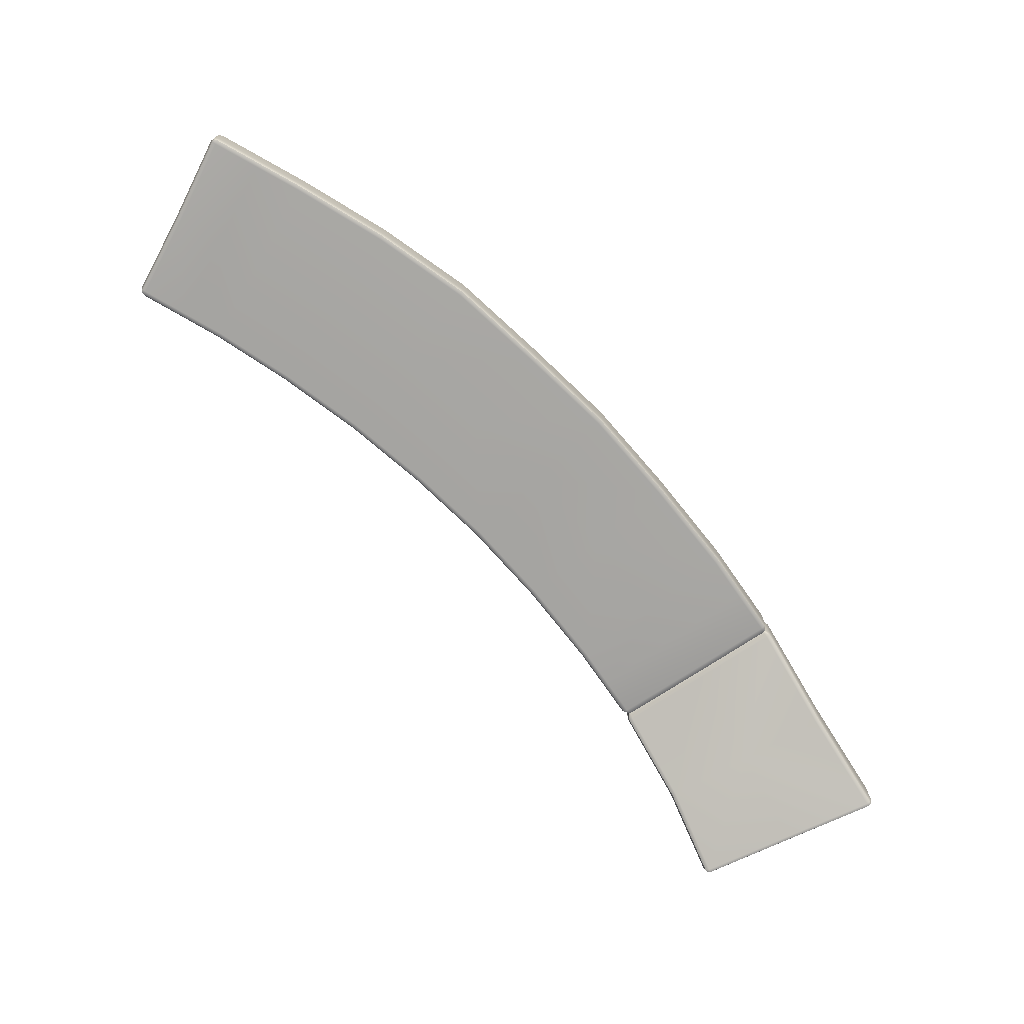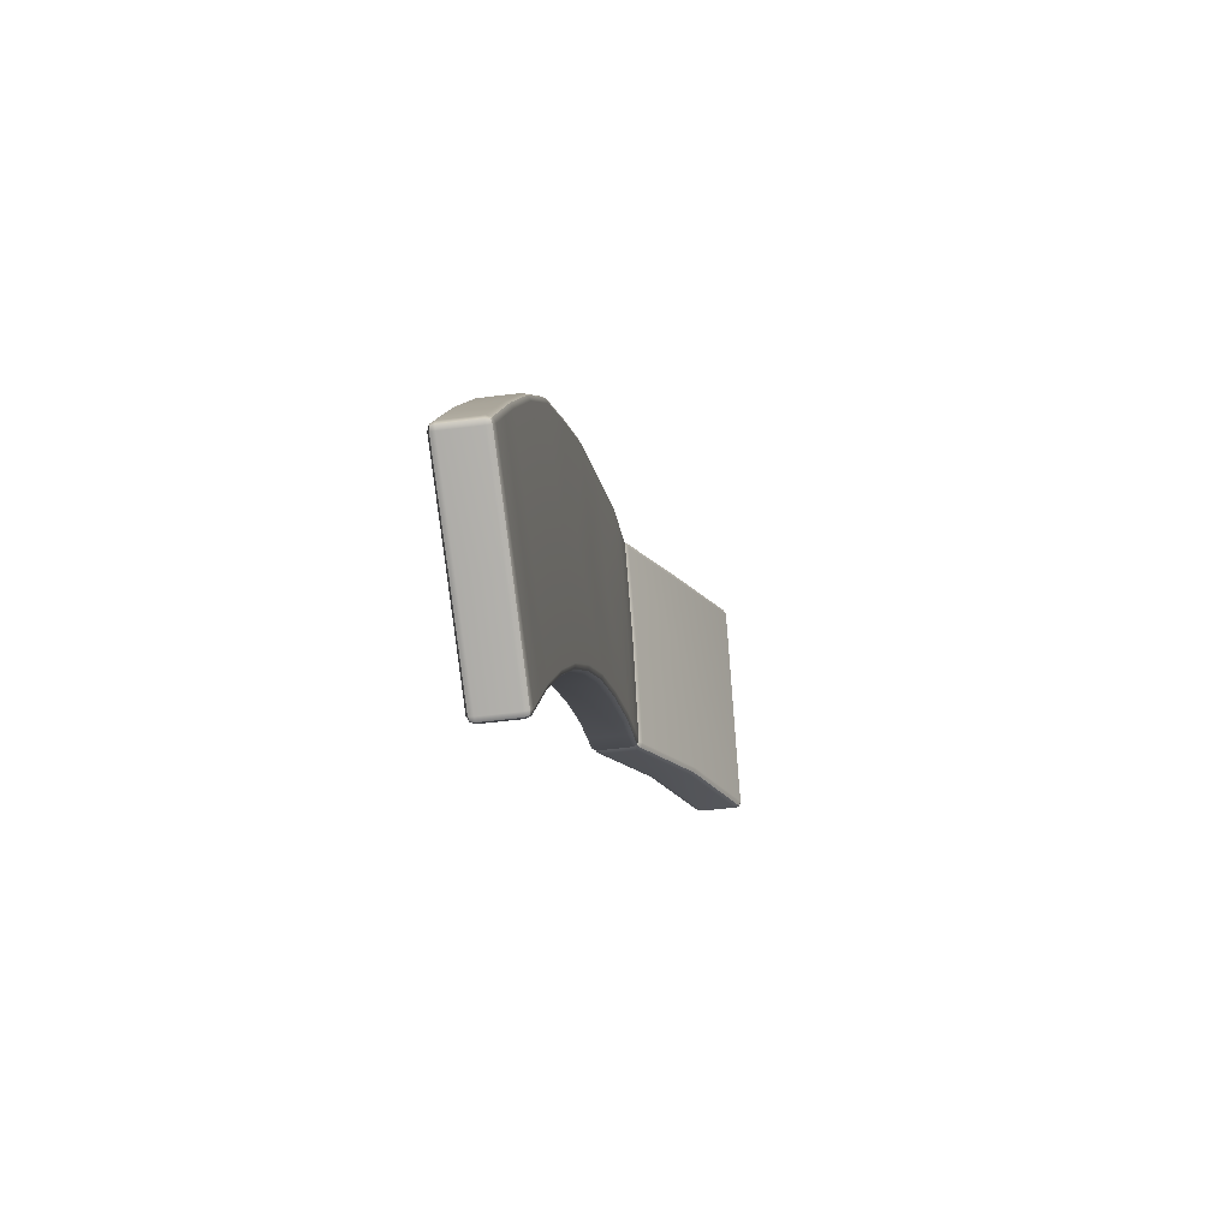
<metadata>
{"format":"obj","ext":"obj","renderer":"f3d","projection":"perspective","resolution":1024,"background":"white","views":[{"elev":-73.9,"azim":-87.4,"up":"+Y"},{"elev":-49.1,"azim":-81.9,"up":"+Z"}]}
</metadata>
<code>
g ENV_SY02_TEST_PlasticFloor_Side_MO
v -17.58 6.171 30.56
v -18.79 6.127 32.3
v -17.71 6.125 30.49
v -18.67 6.181 32.39
v -15.57 5.31 31.69
v -16.53 5.298 33.57
v -16.59 5.261 33.65
v -18.72 6.137 32.48
v -18.81 6.104 32.34
v -17.71 6.125 30.49
v -18.9 6.227 32.25
v -17.81 6.219 30.42
v -18.79 6.127 32.3
v -18.95 6.186 32.34
v -18.81 6.104 32.34
v -19.85 6.211 31.66
v -19.91 6.17 31.74
v -20.81 6.195 31.06
v -20.86 6.153 31.14
v -19.6 6.211 29.31
v -18.71 6.215 29.87
v -30.55 6.185 17.67
v -28.71 6.226 16.69
v -30.49 6.226 17.76
v -28.76 6.185 16.61
v -28.62 6.185 16.64
v -28.68 6.166 16.58
v -28.13 6.226 17.59
v -28.04 6.185 17.54
v -27.55 6.226 18.49
v -27.47 6.185 18.43
v -29.3 6.232 19.65
v -29.9 6.229 18.7
v -18.76 5.306 32.32
v -17.68 5.289 30.5
v -17.81 5.219 30.42
v -18.9 5.227 32.26
v -18.95 5.268 32.34
v -18.78 5.329 32.36
v -19.91 5.252 31.74
v -19.85 5.211 31.66
v -18.71 5.215 29.87
v -20.86 5.235 31.14
v -19.6 5.211 29.31
v -20.81 5.195 31.06
v -18.71 5.224 32.48
v -16.57 4.338 33.66
v -16.53 4.298 33.57
v -18.67 5.181 32.39
v -15.57 4.31 31.69
v -17.58 5.171 30.56
v -17.68 5.289 30.5
v -18.76 5.306 32.32
v -18.78 5.329 32.36
v -12.69 3.611 30.5
v -14.57 4.371 29.71
v -14.62 4.326 29.8
v -12.73 3.566 30.6
v -15.57 4.31 31.69
v -13.59 3.562 32.69
v -13.51 3.575 32.73
v -12.64 3.577 30.63
v -12.63 3.602 30.55
v -17.5 5.284 28
v -18.34 5.268 27.48
v -18.4 5.227 27.56
v -17.56 5.242 28.08
v -19.6 5.211 29.31
v -18.71 5.215 29.87
v -16.67 5.299 28.52
v -16.72 5.257 28.6
v -17.81 5.219 30.42
v -17.68 5.289 30.5
v -16.6 5.334 28.7
v -16.57 5.357 28.66
v -28.76 5.266 16.61
v -30.55 5.267 17.67
v -30.49 5.226 17.76
v -28.71 5.226 16.69
v -28.62 5.267 16.64
v -28.68 5.285 16.58
v -28.04 5.267 17.54
v -28.13 5.226 17.59
v -27.47 5.267 18.43
v -29.9 5.229 18.7
v -27.55 5.226 18.49
v -29.3 5.232 19.65
v -22.85 5.266 29.69
v -20.86 5.235 31.14
v -20.81 5.195 31.06
v -22.79 5.226 29.61
v -21.51 5.226 27.94
v -19.6 5.211 29.31
v -31.18 5.278 20.81
v -29.84 5.278 22.8
v -29.76 5.237 22.74
v -31.09 5.237 20.76
v -29.3 5.232 19.65
v -28.05 5.231 21.44
v -17.58 5.171 30.56
v -15.57 4.31 31.69
v -14.62 4.326 29.8
v -16.49 5.206 28.74
v -14.57 4.371 29.71
v -16.43 5.251 28.66
v -16.6 5.334 28.7
v -17.68 5.289 30.5
v -16.57 5.357 28.66
v -21.51 5.226 27.94
v -19.6 5.211 29.31
v -18.4 5.227 27.56
v -20.22 5.227 26.26
v -18.34 5.268 27.48
v -20.16 5.267 26.18
v -23.32 5.226 26.49
v -21.51 5.226 27.94
v -20.22 5.227 26.26
v -21.92 5.226 24.88
v -20.16 5.267 26.18
v -21.85 5.267 24.81
v -24.99 5.226 24.9
v -23.32 5.226 26.49
v -21.92 5.226 24.88
v -23.49 5.226 23.4
v -21.85 5.267 24.81
v -23.42 5.267 23.33
v -26.61 5.226 23.24
v -24.99 5.226 24.9
v -23.49 5.226 23.4
v -24.97 5.226 21.81
v -23.42 5.267 23.33
v -24.9 5.267 21.74
v -28.05 5.231 21.44
v -26.61 5.226 23.24
v -24.97 5.226 21.81
v -26.35 5.226 20.13
v -24.9 5.267 21.74
v -26.27 5.266 20.07
v -23.32 5.226 26.49
v -22.79 5.226 29.61
v -21.51 5.226 27.94
v -24.73 5.226 28.09
v -24.79 5.267 28.17
v -22.85 5.266 29.69
v -24.99 5.226 24.9
v -24.73 5.226 28.09
v -23.32 5.226 26.49
v -26.5 5.226 26.41
v -26.57 5.267 26.48
v -24.79 5.267 28.17
v -28.05 5.231 21.44
v -28.25 5.226 24.68
v -26.61 5.226 23.24
v -29.76 5.237 22.74
v -29.84 5.278 22.8
v -28.32 5.267 24.74
v -26.61 5.226 23.24
v -26.5 5.226 26.41
v -24.99 5.226 24.9
v -28.25 5.226 24.68
v -28.32 5.267 24.74
v -26.57 5.267 26.48
v -28.05 5.231 21.44
v -27.55 5.226 18.49
v -29.3 5.232 19.65
v -26.35 5.226 20.13
v -26.27 5.266 20.07
v -27.47 5.267 18.43
v -17.58 6.171 30.56
v -14.62 5.326 29.8
v -15.57 5.31 31.69
v -16.49 6.205 28.74
v -17.71 6.125 30.49
v -16.63 6.155 28.68
v -16.43 6.162 28.66
v -14.57 5.283 29.71
v -16.6 6.133 28.65
v -19.6 6.211 29.31
v -17.56 6.242 28.08
v -18.71 6.215 29.87
v -18.4 6.227 27.56
v -18.34 6.187 27.48
v -17.51 6.202 28
v -16.72 6.256 28.6
v -16.67 6.217 28.52
v -16.63 6.155 28.68
v -16.6 6.133 28.65
v -17.81 6.219 30.42
v -17.71 6.125 30.49
v -21.51 6.226 27.94
v -18.4 6.227 27.56
v -19.6 6.211 29.31
v -20.22 6.227 26.26
v -20.16 6.186 26.18
v -18.34 6.187 27.48
v -23.32 6.226 26.49
v -20.22 6.227 26.26
v -21.51 6.226 27.94
v -21.92 6.226 24.88
v -21.85 6.185 24.81
v -20.16 6.186 26.18
v -24.99 6.226 24.9
v -21.92 6.226 24.88
v -23.32 6.226 26.49
v -23.49 6.226 23.4
v -23.42 6.185 23.33
v -21.85 6.185 24.81
v -26.61 6.226 23.24
v -23.49 6.226 23.4
v -24.99 6.226 24.9
v -24.97 6.226 21.81
v -24.9 6.185 21.74
v -23.42 6.185 23.33
v -28.05 6.231 21.44
v -24.97 6.226 21.81
v -26.61 6.226 23.24
v -26.35 6.226 20.13
v -26.27 6.185 20.07
v -24.9 6.185 21.74
v -30.49 6.226 17.76
v -28.71 6.226 16.69
v -28.13 6.226 17.59
v -29.9 6.229 18.7
v -21.51 6.226 27.94
v -19.6 6.211 29.31
v -20.81 6.195 31.06
v -22.79 6.225 29.61
v -20.86 6.153 31.14
v -22.85 6.185 29.69
v -23.32 6.226 26.49
v -21.51 6.226 27.94
v -22.79 6.225 29.61
v -24.73 6.226 28.09
v -22.85 6.185 29.69
v -24.79 6.185 28.17
v -24.99 6.226 24.9
v -23.32 6.226 26.49
v -24.73 6.226 28.09
v -26.5 6.226 26.41
v -24.79 6.185 28.17
v -26.57 6.185 26.48
v -29.3 6.232 19.65
v -28.05 6.231 21.44
v -29.76 6.237 22.74
v -31.09 6.237 20.76
v -29.84 6.196 22.8
v -31.18 6.196 20.81
v -28.05 6.231 21.44
v -26.61 6.226 23.24
v -28.25 6.226 24.68
v -29.76 6.237 22.74
v -28.32 6.185 24.74
v -29.84 6.196 22.8
v -26.61 6.226 23.24
v -24.99 6.226 24.9
v -26.5 6.226 26.41
v -28.25 6.226 24.68
v -26.57 6.185 26.48
v -28.32 6.185 24.74
v -28.05 6.231 21.44
v -29.3 6.232 19.65
v -27.55 6.226 18.49
v -26.35 6.226 20.13
v -27.47 6.185 18.43
v -26.27 6.185 20.07
v -30.49 6.226 17.76
v -29.9 6.229 18.7
v -31.71 6.232 19.77
v -32.33 6.226 18.78
v -16.53 5.298 33.57
v -14.5 4.515 34.9
v -16.59 5.261 33.65
v -14.46 4.558 34.81
v -15.57 5.31 31.69
v -13.59 4.562 32.69
v -13.5 4.49 32.73
v -14.37 4.489 34.86
v -14.42 4.475 34.92
v -13.59 4.562 32.69
v -12.64 4.492 30.63
v -13.5 4.49 32.73
v -12.72 4.565 30.6
v -15.57 5.31 31.69
v -14.62 5.326 29.8
v -14.57 5.283 29.71
v -12.69 4.523 30.5
v -12.62 4.477 30.55
v -30.49 6.226 17.76
v -32.38 6.185 18.7
v -30.55 6.185 17.67
v -32.33 6.226 18.78
v -32.41 6.186 18.83
v -32.44 6.167 18.76
v -31.8 6.191 19.82
v -31.71 6.232 19.77
v -31.18 6.196 20.81
v -31.09 6.237 20.76
v -29.9 6.229 18.7
v -29.3 6.232 19.65
v -13.59 3.562 32.69
v -14.38 3.572 34.86
v -13.51 3.575 32.73
v -14.45 3.558 34.81
v -15.57 4.31 31.69
v -16.53 4.298 33.57
v -16.57 4.338 33.66
v -14.49 3.601 34.9
v -14.42 3.597 34.92
v -18.95 6.186 32.34
v -18.81 6.104 32.34
v -18.81 6.056 32.37
v -18.97 6.087 32.37
v -19.91 6.17 31.74
v -18.97 5.367 32.37
v -18.8 5.378 32.37
v -19.93 6.071 31.78
v -20.86 6.153 31.14
v -18.95 5.268 32.34
v -18.78 5.329 32.36
v -19.93 5.351 31.78
v -19.91 5.252 31.74
v -20.89 6.054 31.18
v -22.85 6.185 29.69
v -20.89 5.334 31.18
v -20.86 5.235 31.14
v -22.88 6.085 29.72
v -24.79 6.185 28.17
v -22.87 5.366 29.73
v -22.85 5.266 29.69
v -24.82 6.086 28.2
v -26.57 6.185 26.48
v -24.82 5.366 28.2
v -24.79 5.267 28.17
v -26.6 6.086 26.51
v -28.32 6.185 24.74
v -26.6 5.366 26.51
v -26.57 5.267 26.48
v -28.35 6.086 24.77
v -29.84 6.196 22.8
v -28.35 5.366 24.77
v -28.32 5.267 24.74
v -29.87 6.097 22.82
v -31.18 6.196 20.81
v -29.87 5.377 22.82
v -29.84 5.278 22.8
v -31.21 6.097 20.83
v -31.8 6.191 19.82
v -31.21 5.377 20.83
v -31.18 5.278 20.81
v -31.83 6.092 19.84
v -32.41 6.186 18.83
v -31.83 5.372 19.84
v -31.8 5.273 19.82
v -32.45 6.086 18.85
v -32.45 5.367 18.85
v -32.41 5.267 18.83
v -32.47 5.366 18.75
v -32.44 5.285 18.76
v -32.47 6.086 18.75
v -32.44 6.167 18.76
v -18.81 6.056 32.37
v -18.81 6.104 32.34
v -18.72 6.137 32.48
v -18.73 6.03 32.52
v -18.8 5.378 32.37
v -16.64 5.169 33.67
v -16.59 5.261 33.65
v -14.51 4.413 34.93
v -14.5 4.515 34.9
v -14.41 4.386 34.95
v -14.42 4.475 34.92
v -14.51 3.706 34.93
v -14.41 3.672 34.95
v -16.56 4.433 33.72
v -14.49 3.601 34.9
v -14.42 3.597 34.92
v -16.57 4.338 33.66
v -18.73 5.328 32.52
v -18.71 5.224 32.48
v -18.78 5.329 32.36
v -16.43 6.162 28.66
v -16.6 6.133 28.65
v -16.58 6.085 28.63
v -16.41 6.052 28.63
v -14.57 5.283 29.71
v -16.41 5.355 28.63
v -16.56 5.408 28.64
v -14.55 5.177 29.67
v -12.69 4.523 30.5
v -16.43 5.251 28.66
v -16.57 5.357 28.66
v -14.55 4.477 29.67
v -14.57 4.371 29.71
v -12.68 4.419 30.46
v -12.68 3.72 30.46
v -12.69 3.611 30.5
v -12.6 3.677 30.54
v -12.63 3.602 30.55
v -12.6 4.387 30.54
v -12.62 4.477 30.55
v -16.58 6.085 28.63
v -16.6 6.133 28.65
v -16.67 6.217 28.52
v -16.65 6.119 28.48
v -16.56 5.408 28.64
v -17.48 6.103 27.97
v -17.51 6.202 28
v -18.32 6.087 27.45
v -18.34 6.187 27.48
v -20.13 6.086 26.15
v -20.16 6.186 26.18
v -21.82 6.086 24.78
v -21.85 6.185 24.81
v -23.39 6.086 23.3
v -23.42 6.185 23.33
v -24.87 6.086 21.72
v -24.9 6.185 21.74
v -26.24 6.086 20.04
v -26.27 6.185 20.07
v -27.43 6.086 18.41
v -27.47 6.185 18.43
v -28.01 6.086 17.51
v -28.04 6.185 17.54
v -28.59 6.086 16.62
v -28.62 6.185 16.64
v -28.67 6.086 16.55
v -28.68 6.166 16.58
v -28.59 5.366 16.62
v -28.67 5.366 16.55
v -28.01 5.366 17.51
v -28.62 5.267 16.64
v -28.68 5.285 16.58
v -28.04 5.267 17.54
v -27.43 5.366 18.41
v -27.47 5.267 18.43
v -26.24 5.366 20.04
v -26.27 5.266 20.07
v -24.87 5.366 21.72
v -24.9 5.267 21.74
v -23.39 5.366 23.3
v -23.42 5.267 23.33
v -21.82 5.366 24.78
v -21.85 5.267 24.81
v -20.13 5.367 26.15
v -20.16 5.267 26.18
v -18.32 5.368 27.45
v -18.34 5.268 27.48
v -17.48 5.383 27.97
v -17.5 5.284 28
v -16.65 5.399 28.48
v -16.67 5.299 28.52
v -16.57 5.357 28.66
v -12.64 4.492 30.63
v -12.62 4.477 30.55
v -12.6 4.387 30.54
v -12.6 4.376 30.65
v -13.5 4.49 32.73
v -12.6 3.656 30.65
v -12.6 3.677 30.54
v -13.47 4.375 32.75
v -14.37 4.489 34.86
v -12.64 3.577 30.63
v -12.63 3.602 30.55
v -13.47 3.658 32.75
v -13.51 3.575 32.73
v -14.34 4.376 34.88
v -14.34 3.655 34.88
v -14.38 3.572 34.86
v -14.41 3.672 34.95
v -14.42 3.597 34.92
v -14.41 4.386 34.95
v -14.42 4.475 34.92
v -32.38 6.185 18.7
v -32.44 6.167 18.76
v -32.47 6.086 18.75
v -32.4 6.086 18.66
v -30.55 6.185 17.67
v -32.4 5.366 18.66
v -32.47 5.366 18.75
v -30.57 6.086 17.64
v -28.76 6.185 16.61
v -32.38 5.267 18.7
v -32.44 5.285 18.76
v -30.57 5.366 17.64
v -30.55 5.267 17.67
v -28.78 6.086 16.57
v -28.78 5.366 16.57
v -28.76 5.266 16.61
v -28.67 5.366 16.55
v -28.68 5.285 16.58
v -28.67 6.086 16.55
v -28.68 6.166 16.58
v -32.38 5.267 18.7
v -32.44 5.285 18.76
v -32.41 5.267 18.83
v -32.33 5.226 18.78
v -30.55 5.267 17.67
v -30.49 5.226 17.76
v -31.71 5.232 19.77
v -29.9 5.229 18.7
v -29.3 5.232 19.65
v -31.8 5.273 19.82
v -31.09 5.237 20.76
v -31.18 5.278 20.81
v -18.71 6.215 29.87
v -17.81 6.219 30.42
v -18.9 6.227 32.25
v -19.85 6.211 31.66
v -17.56 6.242 28.08
v -16.72 6.256 28.6
v -17.81 6.219 30.42
v -18.71 6.215 29.87
g ENV_SY02_TEST_PlasticFloor_Side_MO_0
f 3 2 1
f 2 4 1
f 1 4 5
f 4 6 5
f 7 6 4
f 8 7 4
f 4 2 8
f 2 9 8
f 12 11 10
f 11 13 10
f 11 14 13
f 14 15 13
f 11 16 14
f 16 17 14
f 16 18 17
f 18 19 17
f 18 16 20
f 16 21 20
f 24 23 22
f 23 25 22
f 23 26 25
f 26 27 25
f 26 23 28
f 29 26 28
f 29 28 30
f 31 29 30
f 32 30 28
f 33 32 28
f 36 35 34
f 37 36 34
f 37 34 38
f 34 39 38
f 38 40 37
f 36 37 41
f 40 41 37
f 42 36 41
f 40 43 41
f 42 41 44
f 43 45 41
f 41 45 44
f 48 47 46
f 49 48 46
f 48 49 50
f 49 51 50
f 52 51 49
f 53 52 49
f 49 46 53
f 46 54 53
f 57 56 55
f 58 57 55
f 57 58 59
f 58 60 59
f 61 60 58
f 62 61 58
f 58 55 62
f 55 63 62
f 66 65 64
f 67 66 64
f 66 67 68
f 67 69 68
f 67 64 70
f 67 71 69
f 71 67 70
f 71 72 69
f 72 71 73
f 71 74 73
f 71 70 74
f 70 75 74
f 78 77 76
f 79 78 76
f 79 76 80
f 76 81 80
f 80 82 79
f 79 83 78
f 82 83 79
f 82 84 83
f 83 85 78
f 84 86 83
f 83 86 85
f 86 87 85
f 90 89 88
f 91 90 88
f 90 91 92
f 93 90 92
f 96 95 94
f 97 96 94
f 96 97 98
f 99 96 98
f 102 101 100
f 103 102 100
f 102 103 104
f 103 105 104
f 106 103 100
f 103 106 105
f 107 106 100
f 106 108 105
f 111 110 109
f 112 111 109
f 111 112 113
f 112 114 113
f 117 116 115
f 118 117 115
f 117 118 119
f 118 120 119
f 123 122 121
f 124 123 121
f 123 124 125
f 124 126 125
f 129 128 127
f 130 129 127
f 129 130 131
f 130 132 131
f 135 134 133
f 136 135 133
f 135 136 137
f 136 138 137
f 141 140 139
f 140 142 139
f 143 142 140
f 144 143 140
f 147 146 145
f 146 148 145
f 149 148 146
f 150 149 146
f 153 152 151
f 152 154 151
f 154 152 155
f 152 156 155
f 159 158 157
f 158 160 157
f 161 160 158
f 162 161 158
f 165 164 163
f 164 166 163
f 166 164 167
f 164 168 167
f 171 170 169
f 170 172 169
f 169 172 173
f 172 174 173
f 172 170 175
f 172 175 174
f 170 176 175
f 175 177 174
f 180 179 178
f 179 181 178
f 182 181 179
f 183 182 179
f 183 179 184
f 185 183 184
f 184 186 185
f 186 187 185
f 186 184 188
f 189 186 188
f 192 191 190
f 191 193 190
f 194 193 191
f 195 194 191
f 198 197 196
f 197 199 196
f 200 199 197
f 201 200 197
f 204 203 202
f 203 205 202
f 206 205 203
f 207 206 203
f 210 209 208
f 209 211 208
f 212 211 209
f 213 212 209
f 216 215 214
f 215 217 214
f 218 217 215
f 219 218 215
f 222 221 220
f 223 222 220
f 226 225 224
f 227 226 224
f 226 227 228
f 227 229 228
f 232 231 230
f 233 232 230
f 232 233 234
f 233 235 234
f 238 237 236
f 239 238 236
f 238 239 240
f 239 241 240
f 244 243 242
f 245 244 242
f 244 245 246
f 245 247 246
f 250 249 248
f 251 250 248
f 252 250 251
f 253 252 251
f 256 255 254
f 257 256 254
f 256 257 258
f 257 259 258
f 262 261 260
f 263 262 260
f 264 262 263
f 265 264 263
f 268 267 266
f 269 268 266
f 272 271 270
f 271 273 270
f 270 273 274
f 273 275 274
f 275 273 276
f 273 277 276
f 273 271 277
f 271 278 277
f 281 280 279
f 280 282 279
f 279 282 283
f 282 284 283
f 284 282 285
f 282 286 285
f 282 280 286
f 280 287 286
f 290 289 288
f 289 291 288
f 291 289 292
f 289 293 292
f 291 292 294
f 295 291 294
f 295 294 296
f 297 295 296
f 295 297 298
f 297 299 298
f 302 301 300
f 301 303 300
f 300 303 304
f 303 305 304
f 305 303 306
f 303 307 306
f 303 301 307
f 301 308 307
f 311 310 309
f 312 311 309
f 309 313 312
f 312 314 311
f 314 315 311
f 313 316 312
f 314 312 316
f 313 317 316
f 314 318 315
f 318 319 315
f 314 320 318
f 320 314 316
f 320 321 318
f 317 322 316
f 320 316 322
f 317 323 322
f 320 324 321
f 324 320 322
f 324 325 321
f 323 326 322
f 324 322 326
f 323 327 326
f 325 324 328
f 328 324 326
f 329 325 328
f 327 330 326
f 328 326 330
f 327 331 330
f 328 332 329
f 332 328 330
f 332 333 329
f 331 334 330
f 332 330 334
f 331 335 334
f 332 336 333
f 336 332 334
f 336 337 333
f 335 338 334
f 336 334 338
f 338 335 339
f 336 340 337
f 340 336 338
f 340 341 337
f 342 338 339
f 340 338 342
f 339 343 342
f 341 340 344
f 344 340 342
f 345 341 344
f 343 346 342
f 344 342 346
f 343 347 346
f 345 344 348
f 348 344 346
f 349 345 348
f 347 350 346
f 348 346 350
f 347 351 350
f 348 352 349
f 352 348 350
f 352 353 349
f 351 354 350
f 352 350 354
f 352 355 353
f 355 352 354
f 355 356 353
f 355 357 356
f 357 355 354
f 357 358 356
f 359 357 354
f 354 351 359
f 351 360 359
f 363 362 361
f 364 363 361
f 361 365 364
f 364 366 363
f 366 367 363
f 366 368 367
f 368 369 367
f 368 370 369
f 370 371 369
f 368 372 370
f 372 368 366
f 372 373 370
f 374 366 364
f 374 372 366
f 372 375 373
f 375 372 374
f 375 376 373
f 377 375 374
f 378 374 364
f 377 374 378
f 365 378 364
f 379 377 378
f 378 365 379
f 365 380 379
f 383 382 381
f 384 383 381
f 381 385 384
f 384 386 383
f 386 387 383
f 385 388 384
f 386 384 388
f 385 389 388
f 386 390 387
f 390 391 387
f 390 386 392
f 392 386 388
f 393 390 392
f 389 394 388
f 392 388 394
f 393 392 395
f 395 392 394
f 396 393 395
f 395 397 396
f 397 395 394
f 397 398 396
f 399 397 394
f 394 389 399
f 389 400 399
f 403 402 401
f 404 403 401
f 401 405 404
f 404 406 403
f 406 407 403
f 406 408 407
f 408 409 407
f 408 410 409
f 410 411 409
f 410 412 411
f 412 413 411
f 412 414 413
f 414 415 413
f 414 416 415
f 416 417 415
f 416 418 417
f 418 419 417
f 418 420 419
f 420 421 419
f 420 422 421
f 422 423 421
f 422 424 423
f 424 425 423
f 424 426 425
f 426 427 425
f 424 428 426
f 428 424 422
f 428 429 426
f 430 422 420
f 430 428 422
f 428 431 429
f 428 430 431
f 431 432 429
f 430 433 431
f 434 430 420
f 430 434 433
f 434 420 418
f 434 435 433
f 436 434 418
f 435 434 436
f 436 418 416
f 437 435 436
f 438 436 416
f 437 436 438
f 438 416 414
f 439 437 438
f 440 438 414
f 439 438 440
f 440 414 412
f 441 439 440
f 442 440 412
f 441 440 442
f 442 412 410
f 443 441 442
f 444 442 410
f 443 442 444
f 444 410 408
f 445 443 444
f 446 444 408
f 445 444 446
f 446 408 406
f 447 445 446
f 448 446 406
f 447 446 448
f 448 406 404
f 449 447 448
f 450 448 404
f 449 448 450
f 405 450 404
f 451 449 450
f 450 405 451
f 405 452 451
f 455 454 453
f 456 455 453
f 456 453 457
f 456 458 455
f 458 459 455
f 460 456 457
f 458 456 460
f 457 461 460
f 458 462 459
f 462 463 459
f 458 464 462
f 464 458 460
f 464 465 462
f 461 466 460
f 464 460 466
f 464 467 465
f 467 464 466
f 467 468 465
f 467 469 468
f 469 467 466
f 469 470 468
f 471 469 466
f 466 461 471
f 461 472 471
f 475 474 473
f 476 475 473
f 476 473 477
f 476 478 475
f 478 479 475
f 480 476 477
f 478 476 480
f 477 481 480
f 478 482 479
f 482 483 479
f 482 478 484
f 484 478 480
f 485 482 484
f 481 486 480
f 484 480 486
f 485 484 487
f 487 484 486
f 488 485 487
f 487 489 488
f 489 487 486
f 489 490 488
f 491 489 486
f 486 481 491
f 481 492 491
f 495 494 493
f 496 495 493
f 496 493 497
f 498 496 497
f 495 496 499
f 499 496 498
f 500 499 498
f 500 501 499
f 502 495 499
f 501 503 499
f 502 499 503
f 504 502 503
f 507 506 505
f 508 507 505
f 511 510 509
f 512 511 509

</code>
